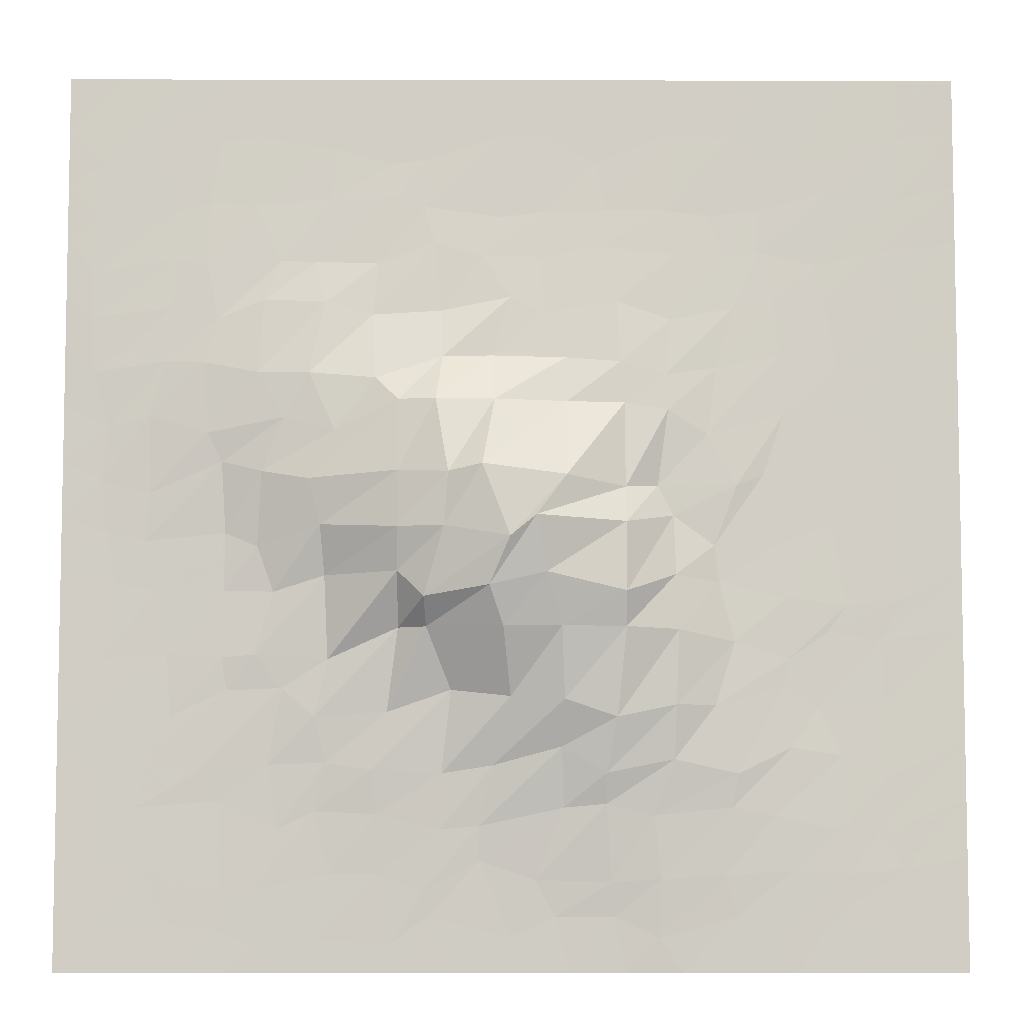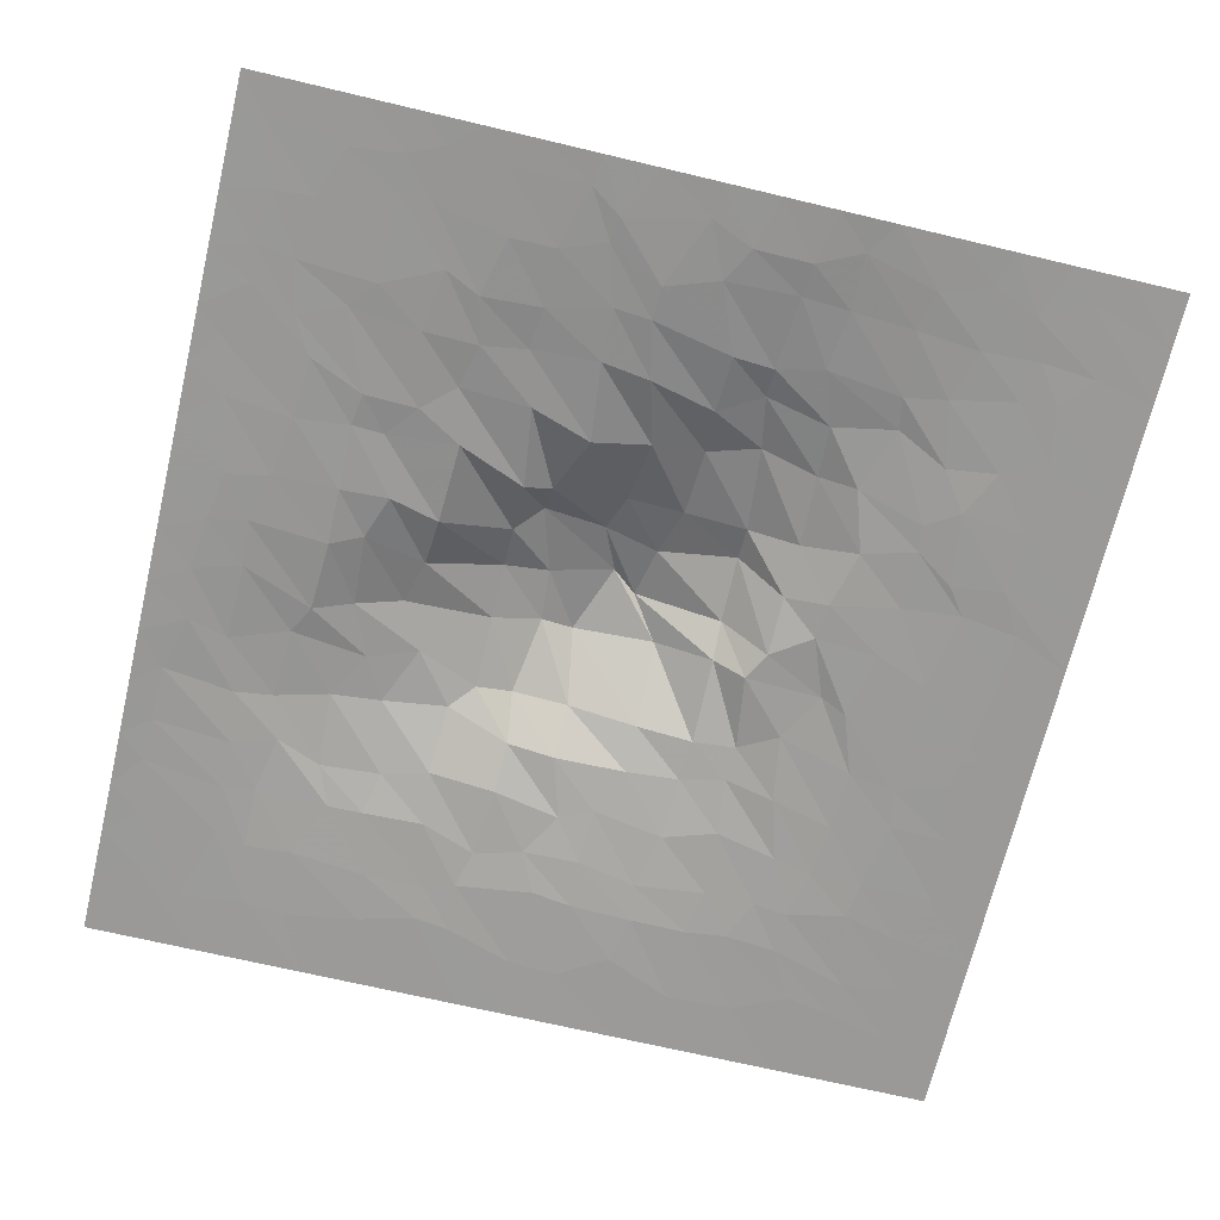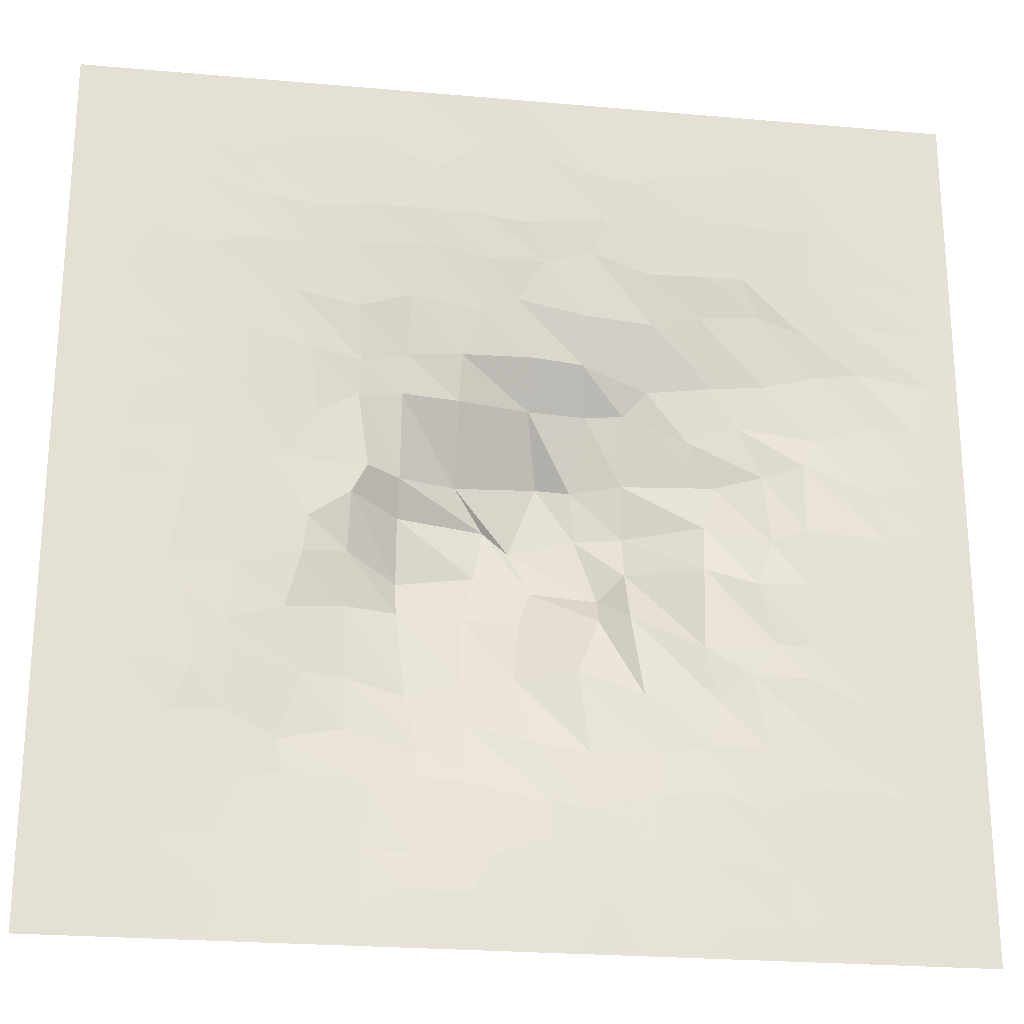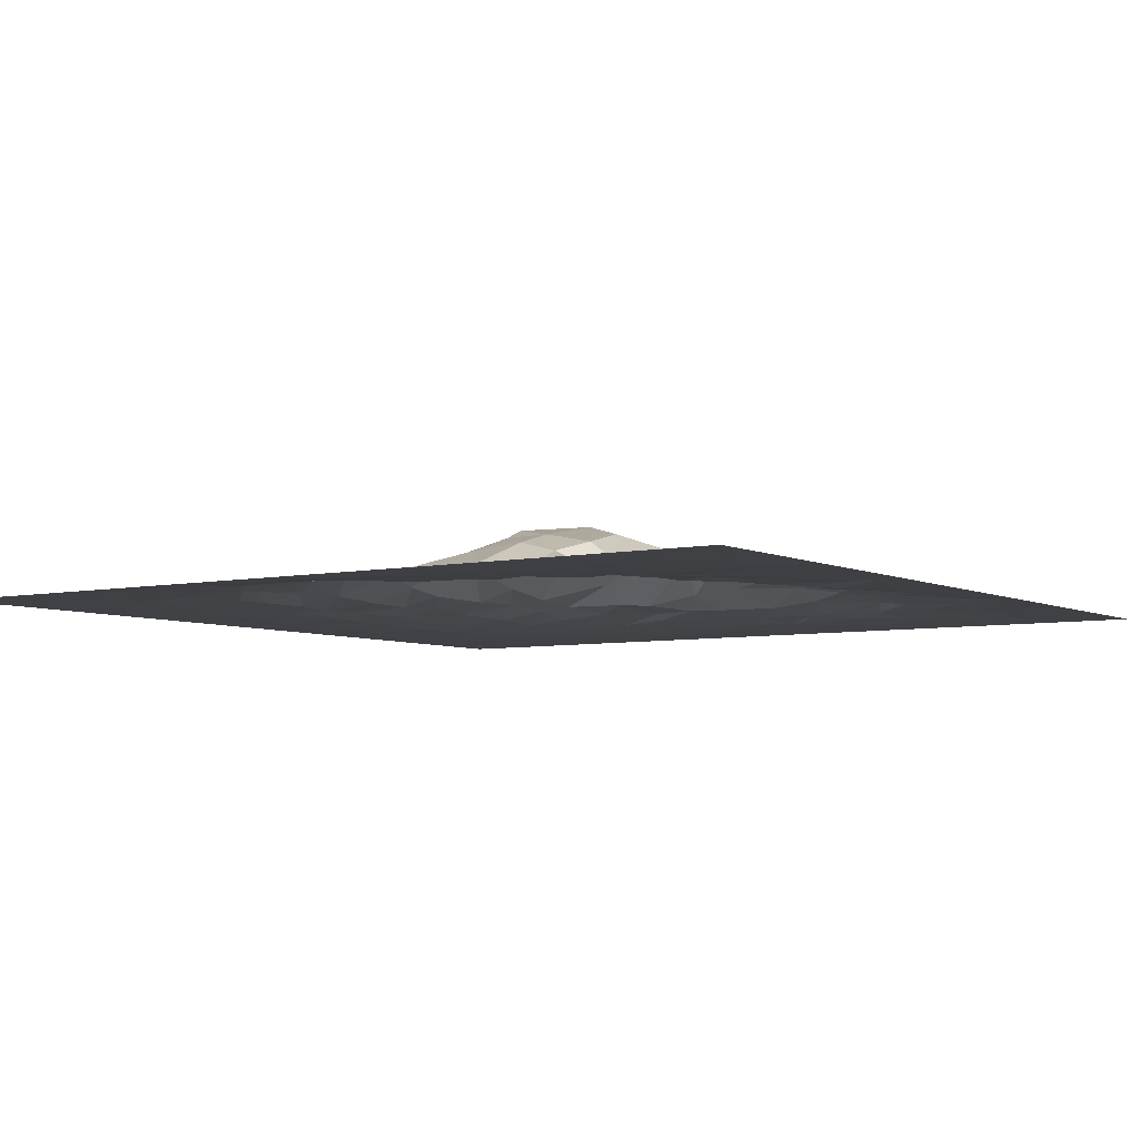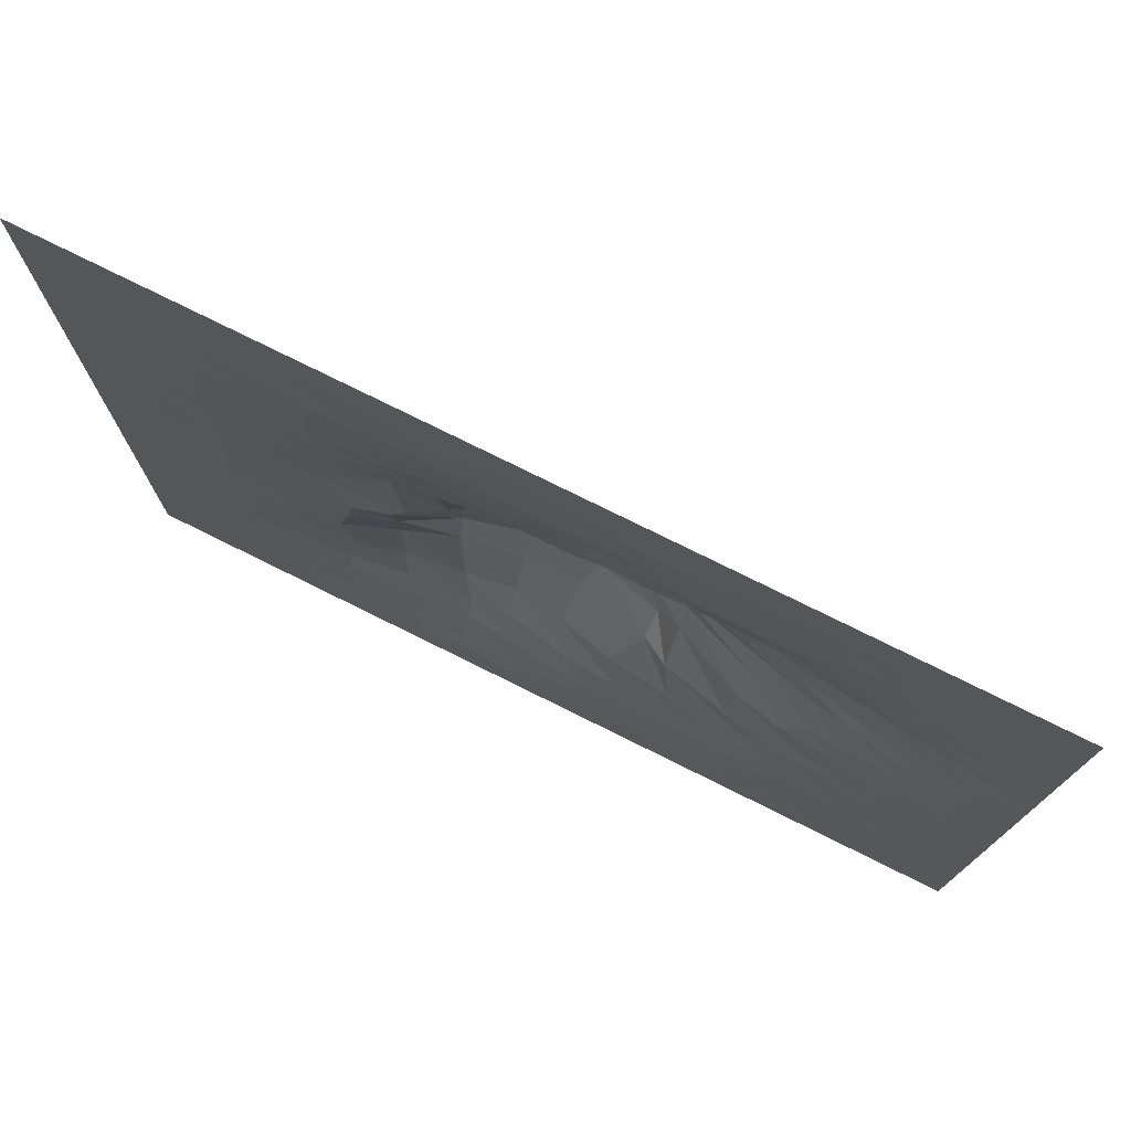
<metadata>
{"format":"obj","ext":"obj","renderer":"f3d","projection":"perspective","resolution":1024,"background":"white","views":[{"elev":-6.8,"azim":-0.4,"up":"+Y"},{"elev":-68.9,"azim":-13.4,"up":"+Z"},{"elev":-23.9,"azim":171.6,"up":"+Y"},{"elev":-5.8,"azim":-55.9,"up":"+Z"},{"elev":76.8,"azim":-153.6,"up":"+Y"}]}
</metadata>
<code>
v 0 0 0
v 0.0625 0 0
v 0.125 0 0
v 0.1875 0 0
v 0.25 0 0
v 0.3125 0 0
v 0.375 0 0
v 0.4375 0 0
v 0.5 0 0
v 0.5625 0 0
v 0.625 0 0
v 0.6875 0 0
v 0.75 0 0
v 0.8125 0 0
v 0.875 0 0
v 0.9375 0 0
v 1 0 0
v 0 0.0625 0
v 0.02631 0.0383 9.7e-05
v 0.1201 0.05332 0.000266
v 0.1782 0.0458 0.000451
v 0.2167 0.02956 0.000618
v 0.2816 0.03436 0.0008
v 0.37 0.03376 0.000988
v 0.4065 0.05987 0.001307
v 0.4985 0.03922 0.001134
v 0.5474 0.0603 0.001635
v 0.6125 0.06075 0.002217
v 0.662 0.03728 0.002208
v 0.746 0.06003 0.001768
v 0.7998 0.04079 0.001082
v 0.8537 0.06137 0.000631
v 0.9056 0.03446 0.000198
v 1 0.0625 0
v 0 0.125 0
v 0.05275 0.1143 0.000261
v 0.09731 0.1108 0.000724
v 0.1803 0.08906 0.001294
v 0.2147 0.08888 0.001957
v 0.299 0.1072 0.002569
v 0.3502 0.1064 0.003188
v 0.402 0.08823 0.003697
v 0.4647 0.121 0.00351
v 0.5252 0.1005 0.004464
v 0.6095 0.09833 0.006988
v 0.6636 0.1015 0.007449
v 0.7343 0.1052 0.004951
v 0.8076 0.1106 0.002993
v 0.8718 0.1071 0.001451
v 0.9334 0.1122 0.000424
v 1 0.125 0
v 0 0.1875 0
v 0.0433 0.1709 0.000428
v 0.08926 0.1799 0.001259
v 0.1777 0.1857 0.002389
v 0.2429 0.1555 0.003553
v 0.283 0.175 0.004906
v 0.3512 0.1719 0.007297
v 0.4216 0.1555 0.007424
v 0.4638 0.1589 0.006844
v 0.5567 0.1789 0.01263
v 0.6039 0.1831 0.01708
v 0.6563 0.1701 0.01334
v 0.7421 0.1793 0.009075
v 0.789 0.1698 0.005499
v 0.8624 0.1539 0.002141
v 0.9024 0.1502 0.000661
v 1 0.1875 0
v 0 0.25 0
v 0.04959 0.2137 0.000631
v 0.1 0.2375 0.001859
v 0.1516 0.2161 0.003429
v 0.2319 0.2257 0.005377
v 0.2952 0.2277 0.009334
v 0.3461 0.2204 0.01223
v 0.4229 0.2161 0.01157
v 0.4789 0.2249 0.0146
v 0.5548 0.2452 0.02595
v 0.6033 0.2166 0.02707
v 0.6782 0.2316 0.02058
v 0.7482 0.2159 0.01305
v 0.8075 0.2443 0.006331
v 0.8639 0.2357 0.002517
v 0.9134 0.2127 0.000709
v 1 0.25 0
v 0 0.3125 0
v 0.02687 0.276 0.000732
v 0.1239 0.2793 0.002472
v 0.1858 0.3071 0.005052
v 0.2467 0.3095 0.009091
v 0.2823 0.2782 0.01342
v 0.3629 0.283 0.01505
v 0.4331 0.3071 0.0195
v 0.4987 0.2997 0.0357
v 0.5575 0.2965 0.04517
v 0.6151 0.2774 0.03999
v 0.6802 0.291 0.02942
v 0.7241 0.2909 0.01666
v 0.801 0.3116 0.006565
v 0.8385 0.2885 0.002916
v 0.9113 0.2949 0.000756
v 1 0.3125 0
v 0 0.375 0
v 0.04364 0.3408 0.000926
v 0.1192 0.349 0.00301
v 0.1802 0.3434 0.006827
v 0.2166 0.3464 0.0107
v 0.2973 0.341 0.01362
v 0.375 0.375 0.02553
v 0.4063 0.375 0.04361
v 0.4904 0.375 0.06768
v 0.5545 0.375 0.06291
v 0.625 0.375 0.05344
v 0.6831 0.373 0.03343
v 0.7458 0.3606 0.01288
v 0.806 0.3421 0.0067
v 0.8499 0.3719 0.00342
v 0.9083 0.3633 0.000992
v 1 0.375 0
v 0 0.4375 0
v 0.06022 0.4255 0.001092
v 0.1084 0.4171 0.003384
v 0.1816 0.417 0.00635
v 0.2367 0.4158 0.01054
v 0.2935 0.4329 0.0197
v 0.375 0.4352 0.05581
v 0.404 0.4065 0.06701
v 0.4756 0.4178 0.08293
v 0.5379 0.432 0.08185
v 0.625 0.4129 0.06499
v 0.6808 0.4339 0.02789
v 0.7291 0.4259 0.01222
v 0.8043 0.4096 0.007675
v 0.8705 0.4014 0.003283
v 0.9356 0.4098 0.001021
v 1 0.4375 0
v 0 0.5 0
v 0.05002 0.4815 0.001218
v 0.0929 0.4728 0.00334
v 0.1826 0.4808 0.00748
v 0.2186 0.4658 0.01349
v 0.289 0.4879 0.0346
v 0.375 0.4824 0.06806
v 0.4263 0.4821 0.08227
v 0.498 0.4692 0.09692
v 0.5264 0.4924 0.09661
v 0.625 0.4889 0.06033
v 0.6789 0.5 0.01767
v 0.7241 0.4671 0.01271
v 0.7958 0.4694 0.007308
v 0.8553 0.4909 0.003428
v 0.9313 0.4825 0.001024
v 1 0.5 0
v 0 0.5625 0
v 0.04304 0.5403 0.001508
v 0.09789 0.5261 0.004604
v 0.1784 0.5605 0.0126
v 0.2233 0.5484 0.02412
v 0.2755 0.5386 0.03945
v 0.375 0.5447 0.063
v 0.4306 0.5409 0.08207
v 0.4677 0.548 0.09483
v 0.5595 0.538 0.07989
v 0.625 0.5291 0.04145
v 0.6617 0.5329 0.01902
v 0.7495 0.5342 0.0136
v 0.7796 0.5463 0.008063
v 0.8536 0.5606 0.003356
v 0.9228 0.549 0.00102
v 1 0.5625 0
v 0 0.625 0
v 0.05069 0.5995 0.002032
v 0.09571 0.6127 0.006664
v 0.1618 0.5925 0.01403
v 0.2483 0.6084 0.02746
v 0.3043 0.5925 0.03786
v 0.375 0.625 0.04963
v 0.4163 0.625 0.05855
v 0.4809 0.625 0.0534
v 0.5608 0.625 0.03588
v 0.625 0.625 0.02703
v 0.6735 0.6183 0.02155
v 0.7172 0.5916 0.01432
v 0.8029 0.6141 0.006624
v 0.8559 0.6222 0.003094
v 0.9148 0.5994 0.000934
v 1 0.625 0
v 0 0.6875 0
v 0.03253 0.6622 0.002062
v 0.1134 0.675 0.007335
v 0.1579 0.6719 0.01366
v 0.2179 0.6597 0.02206
v 0.2752 0.6579 0.03068
v 0.3491 0.651 0.0382
v 0.4232 0.6762 0.02948
v 0.4778 0.6784 0.02308
v 0.5601 0.6765 0.02228
v 0.621 0.6721 0.02334
v 0.6708 0.6582 0.01801
v 0.7286 0.667 0.01002
v 0.7997 0.6832 0.005491
v 0.8642 0.6655 0.002448
v 0.9288 0.6661 0.000716
v 1 0.6875 0
v 0 0.75 0
v 0.03203 0.7264 0.001713
v 0.1208 0.7349 0.004823
v 0.1714 0.7219 0.009578
v 0.2233 0.7434 0.01334
v 0.292 0.7402 0.01662
v 0.3447 0.7257 0.01616
v 0.4211 0.7308 0.01337
v 0.4984 0.7463 0.01495
v 0.5354 0.7291 0.01533
v 0.6179 0.7422 0.01303
v 0.6776 0.7217 0.01012
v 0.7475 0.7355 0.006575
v 0.7933 0.7461 0.00413
v 0.8514 0.7441 0.001872
v 0.935 0.7425 0.000544
v 1 0.75 0
v 0 0.8125 0
v 0.03086 0.7771 0.001088
v 0.1236 0.7915 0.002979
v 0.1588 0.7861 0.005408
v 0.2416 0.7885 0.006693
v 0.2816 0.7878 0.006833
v 0.3507 0.7858 0.007201
v 0.4138 0.809 0.008067
v 0.4677 0.7945 0.008895
v 0.5331 0.7927 0.007977
v 0.6002 0.806 0.007072
v 0.6817 0.7961 0.005599
v 0.7395 0.7962 0.004026
v 0.7778 0.7996 0.002477
v 0.8445 0.7852 0.00125
v 0.91 0.8013 0.000409
v 1 0.8125 0
v 0 0.875 0
v 0.03619 0.8414 0.000593
v 0.1247 0.8466 0.001509
v 0.16 0.8565 0.00213
v 0.213 0.8528 0.002427
v 0.298 0.8615 0.002891
v 0.3696 0.8627 0.003518
v 0.4019 0.8518 0.003791
v 0.4901 0.8402 0.003639
v 0.536 0.8465 0.003454
v 0.6071 0.8482 0.003203
v 0.6711 0.8484 0.002489
v 0.7177 0.8425 0.001896
v 0.7761 0.8472 0.001222
v 0.866 0.8737 0.000627
v 0.9292 0.8615 0.000241
v 1 0.875 0
v 0 0.9375 0
v 0.03943 0.9017 0.000232
v 0.09745 0.9346 0.000407
v 0.1726 0.9272 0.00061
v 0.2182 0.9322 0.000751
v 0.3027 0.9181 0.000866
v 0.3652 0.9017 0.001075
v 0.405 0.9068 0.001092
v 0.4836 0.9324 0.001015
v 0.5381 0.9361 0.001017
v 0.5937 0.902 0.000918
v 0.6715 0.9348 0.000681
v 0.7471 0.9314 0.000516
v 0.8064 0.9039 0.000393
v 0.8583 0.9129 0.00024
v 0.9347 0.932 9.3e-05
v 1 0.9375 0
v 0 1 0
v 0.0625 1 0
v 0.125 1 0
v 0.1875 1 0
v 0.25 1 0
v 0.3125 1 0
v 0.375 1 0
v 0.4375 1 0
v 0.5 1 0
v 0.5625 1 0
v 0.625 1 0
v 0.6875 1 0
v 0.75 1 0
v 0.8125 1 0
v 0.875 1 0
v 0.9375 1 0
v 1 1 0
f 1 2 19 18
f 2 3 20 19
f 3 4 21 20
f 4 5 22 21
f 5 6 23 22
f 6 7 24 23
f 7 8 25 24
f 8 9 26 25
f 9 10 27 26
f 10 11 28 27
f 11 12 29 28
f 12 13 30 29
f 13 14 31 30
f 14 15 32 31
f 15 16 33 32
f 16 17 34 33
f 18 19 36 35
f 19 20 37 36
f 20 21 38 37
f 21 22 39 38
f 22 23 40 39
f 23 24 41 40
f 24 25 42 41
f 25 26 43 42
f 26 27 44 43
f 27 28 45 44
f 28 29 46 45
f 29 30 47 46
f 30 31 48 47
f 31 32 49 48
f 32 33 50 49
f 33 34 51 50
f 35 36 53 52
f 36 37 54 53
f 37 38 55 54
f 38 39 56 55
f 39 40 57 56
f 40 41 58 57
f 41 42 59 58
f 42 43 60 59
f 43 44 61 60
f 44 45 62 61
f 45 46 63 62
f 46 47 64 63
f 47 48 65 64
f 48 49 66 65
f 49 50 67 66
f 50 51 68 67
f 52 53 70 69
f 53 54 71 70
f 54 55 72 71
f 55 56 73 72
f 56 57 74 73
f 57 58 75 74
f 58 59 76 75
f 59 60 77 76
f 60 61 78 77
f 61 62 79 78
f 62 63 80 79
f 63 64 81 80
f 64 65 82 81
f 65 66 83 82
f 66 67 84 83
f 67 68 85 84
f 69 70 87 86
f 70 71 88 87
f 71 72 89 88
f 72 73 90 89
f 73 74 91 90
f 74 75 92 91
f 75 76 93 92
f 76 77 94 93
f 77 78 95 94
f 78 79 96 95
f 79 80 97 96
f 80 81 98 97
f 81 82 99 98
f 82 83 100 99
f 83 84 101 100
f 84 85 102 101
f 86 87 104 103
f 87 88 105 104
f 88 89 106 105
f 89 90 107 106
f 90 91 108 107
f 91 92 109 108
f 92 93 110 109
f 93 94 111 110
f 94 95 112 111
f 95 96 113 112
f 96 97 114 113
f 97 98 115 114
f 98 99 116 115
f 99 100 117 116
f 100 101 118 117
f 101 102 119 118
f 103 104 121 120
f 104 105 122 121
f 105 106 123 122
f 106 107 124 123
f 107 108 125 124
f 108 109 126 125
f 109 110 127 126
f 110 111 128 127
f 111 112 129 128
f 112 113 130 129
f 113 114 131 130
f 114 115 132 131
f 115 116 133 132
f 116 117 134 133
f 117 118 135 134
f 118 119 136 135
f 120 121 138 137
f 121 122 139 138
f 122 123 140 139
f 123 124 141 140
f 124 125 142 141
f 125 126 143 142
f 126 127 144 143
f 127 128 145 144
f 128 129 146 145
f 129 130 147 146
f 130 131 148 147
f 131 132 149 148
f 132 133 150 149
f 133 134 151 150
f 134 135 152 151
f 135 136 153 152
f 137 138 155 154
f 138 139 156 155
f 139 140 157 156
f 140 141 158 157
f 141 142 159 158
f 142 143 160 159
f 143 144 161 160
f 144 145 162 161
f 145 146 163 162
f 146 147 164 163
f 147 148 165 164
f 148 149 166 165
f 149 150 167 166
f 150 151 168 167
f 151 152 169 168
f 152 153 170 169
f 154 155 172 171
f 155 156 173 172
f 156 157 174 173
f 157 158 175 174
f 158 159 176 175
f 159 160 177 176
f 160 161 178 177
f 161 162 179 178
f 162 163 180 179
f 163 164 181 180
f 164 165 182 181
f 165 166 183 182
f 166 167 184 183
f 167 168 185 184
f 168 169 186 185
f 169 170 187 186
f 171 172 189 188
f 172 173 190 189
f 173 174 191 190
f 174 175 192 191
f 175 176 193 192
f 176 177 194 193
f 177 178 195 194
f 178 179 196 195
f 179 180 197 196
f 180 181 198 197
f 181 182 199 198
f 182 183 200 199
f 183 184 201 200
f 184 185 202 201
f 185 186 203 202
f 186 187 204 203
f 188 189 206 205
f 189 190 207 206
f 190 191 208 207
f 191 192 209 208
f 192 193 210 209
f 193 194 211 210
f 194 195 212 211
f 195 196 213 212
f 196 197 214 213
f 197 198 215 214
f 198 199 216 215
f 199 200 217 216
f 200 201 218 217
f 201 202 219 218
f 202 203 220 219
f 203 204 221 220
f 205 206 223 222
f 206 207 224 223
f 207 208 225 224
f 208 209 226 225
f 209 210 227 226
f 210 211 228 227
f 211 212 229 228
f 212 213 230 229
f 213 214 231 230
f 214 215 232 231
f 215 216 233 232
f 216 217 234 233
f 217 218 235 234
f 218 219 236 235
f 219 220 237 236
f 220 221 238 237
f 222 223 240 239
f 223 224 241 240
f 224 225 242 241
f 225 226 243 242
f 226 227 244 243
f 227 228 245 244
f 228 229 246 245
f 229 230 247 246
f 230 231 248 247
f 231 232 249 248
f 232 233 250 249
f 233 234 251 250
f 234 235 252 251
f 235 236 253 252
f 236 237 254 253
f 237 238 255 254
f 239 240 257 256
f 240 241 258 257
f 241 242 259 258
f 242 243 260 259
f 243 244 261 260
f 244 245 262 261
f 245 246 263 262
f 246 247 264 263
f 247 248 265 264
f 248 249 266 265
f 249 250 267 266
f 250 251 268 267
f 251 252 269 268
f 252 253 270 269
f 253 254 271 270
f 254 255 272 271
f 256 257 274 273
f 257 258 275 274
f 258 259 276 275
f 259 260 277 276
f 260 261 278 277
f 261 262 279 278
f 262 263 280 279
f 263 264 281 280
f 264 265 282 281
f 265 266 283 282
f 266 267 284 283
f 267 268 285 284
f 268 269 286 285
f 269 270 287 286
f 270 271 288 287
f 271 272 289 288

</code>
